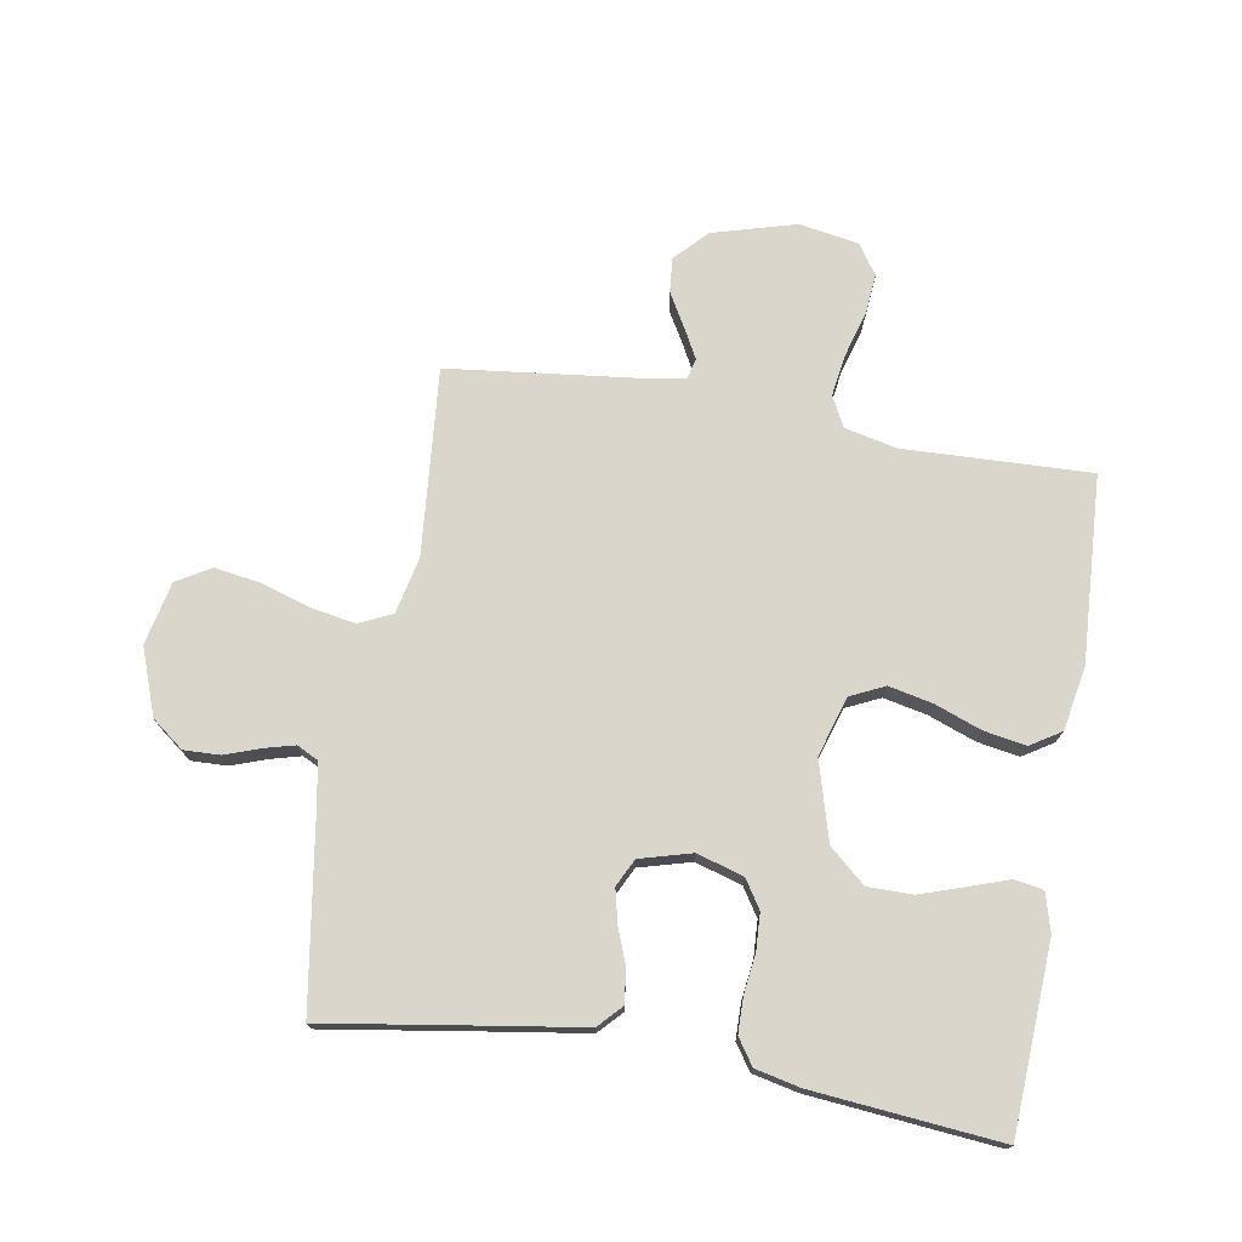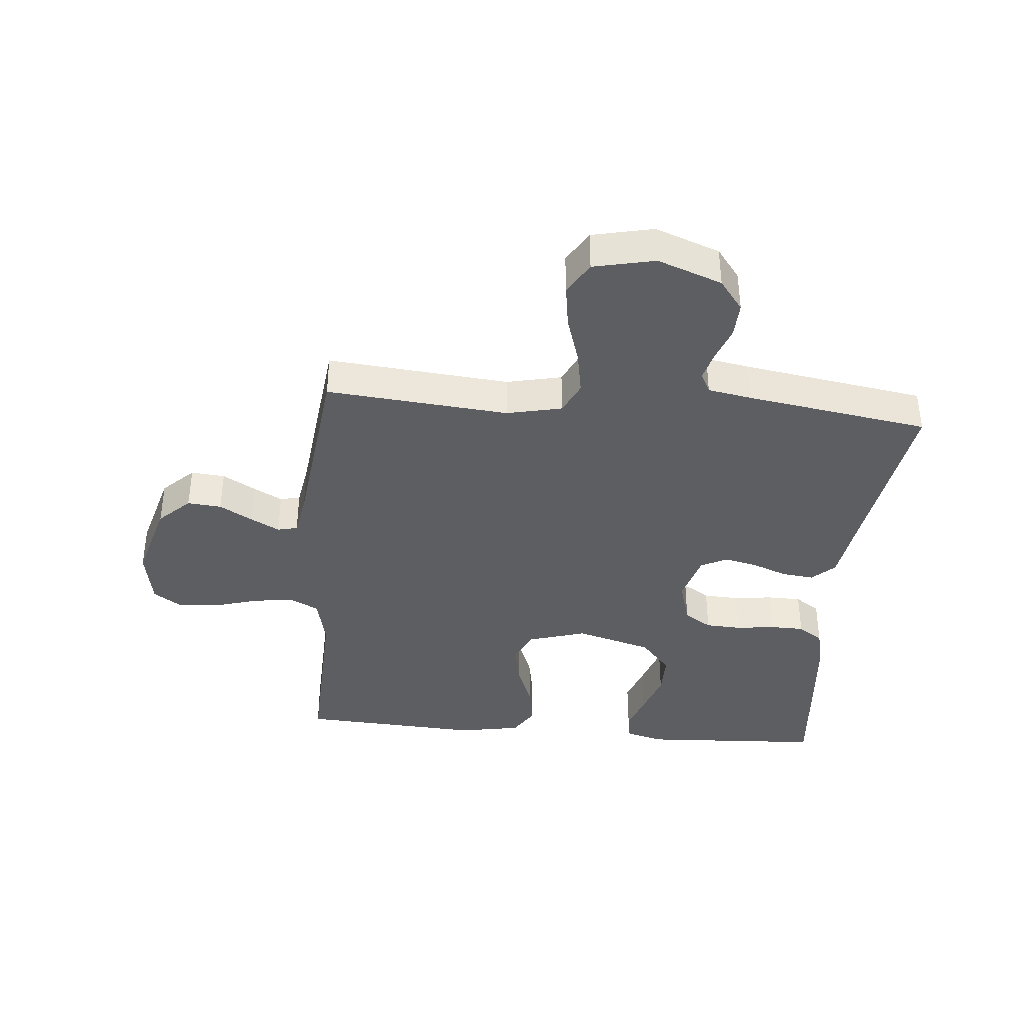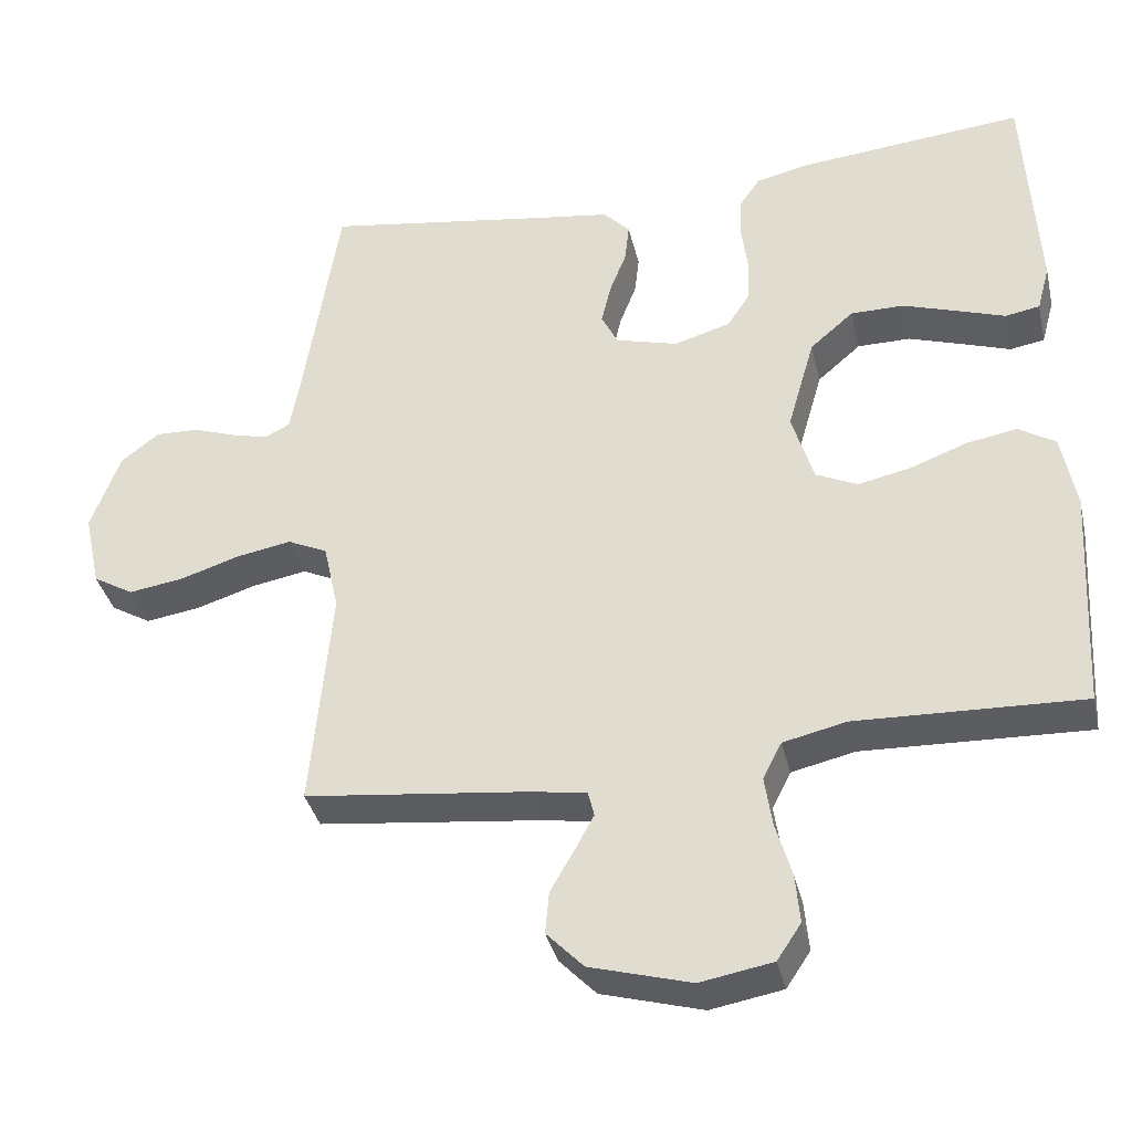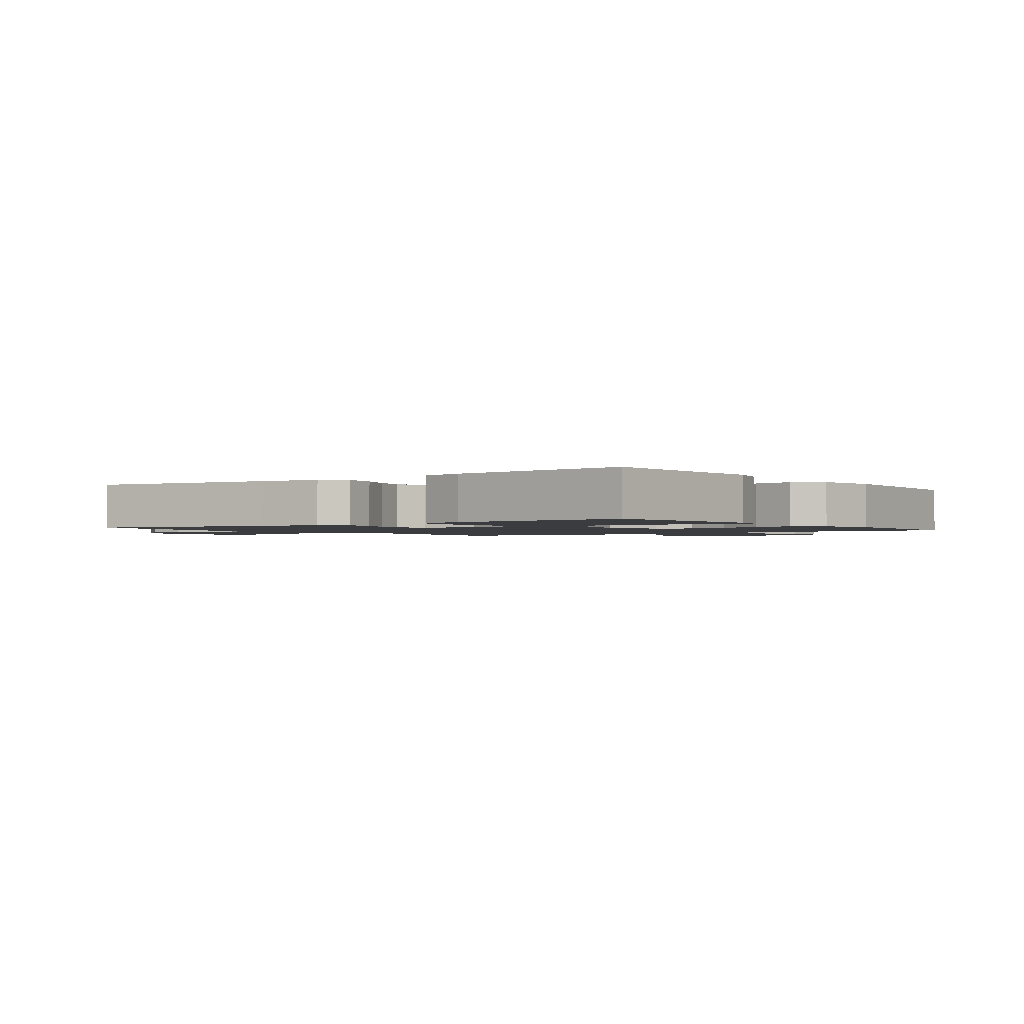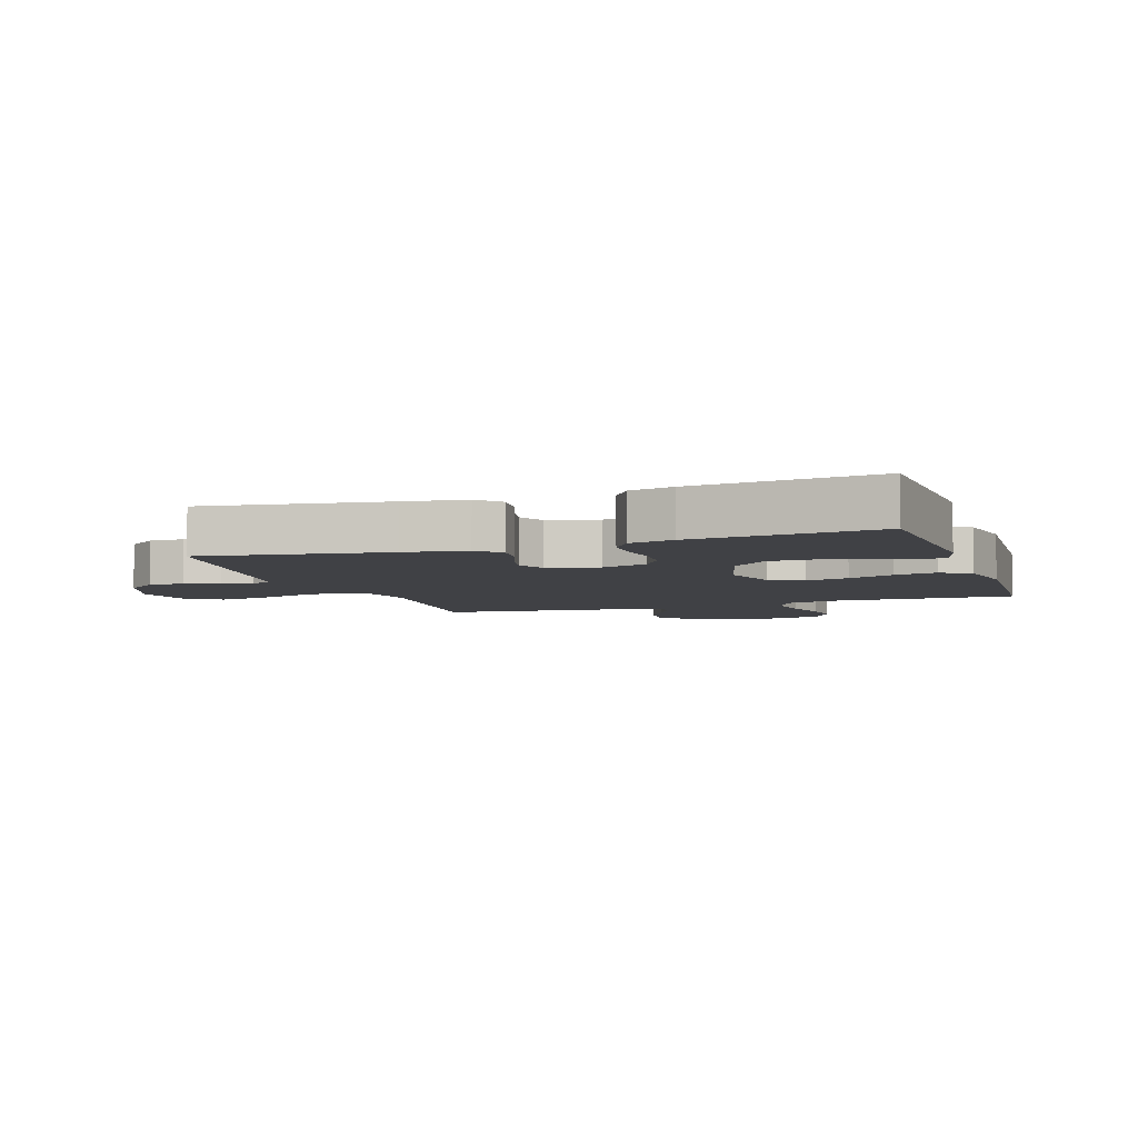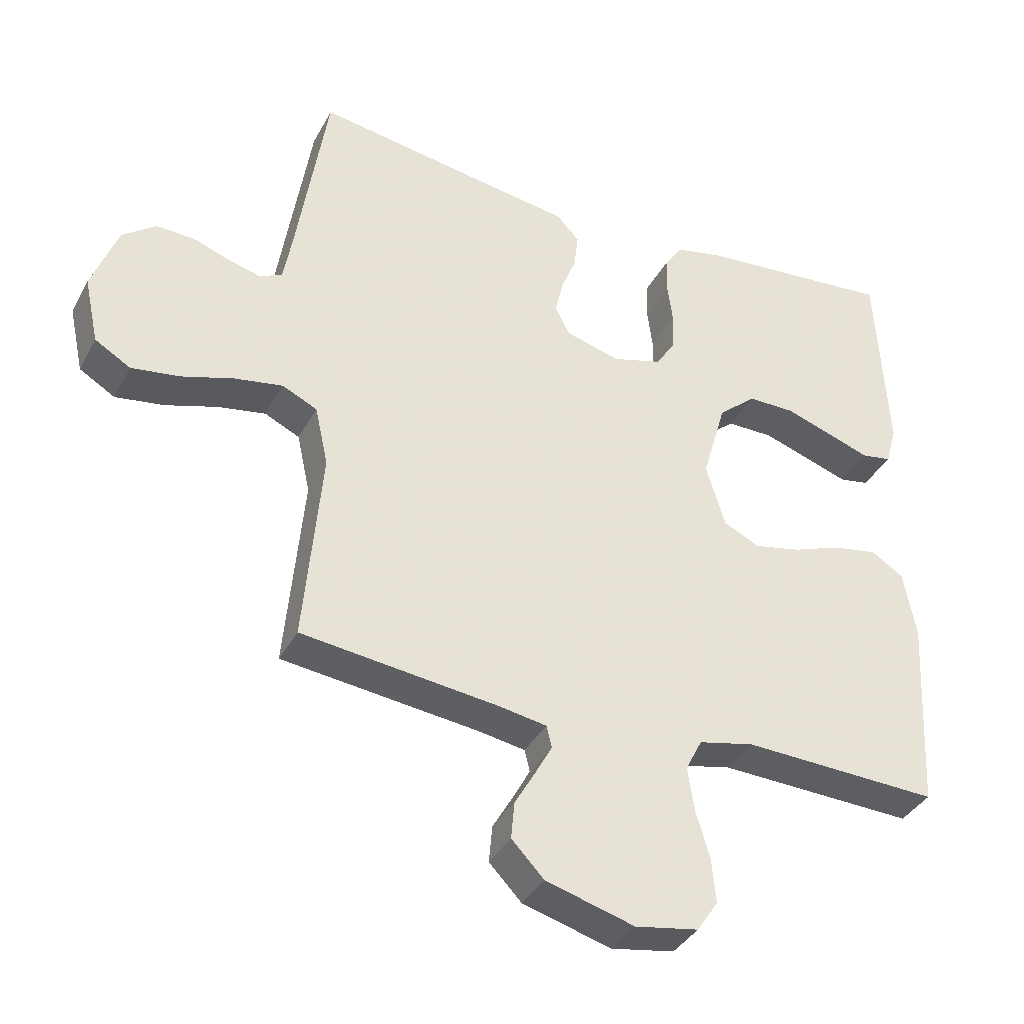
<metadata>
{"format":"obj","ext":"obj","renderer":"f3d","projection":"perspective","resolution":1024,"background":"white","views":[{"elev":73.9,"azim":9.7,"up":"+Y"},{"elev":-38.4,"azim":-95.1,"up":"+Y"},{"elev":-36.7,"azim":12.9,"up":"+Z"},{"elev":-1.6,"azim":36.0,"up":"+Y"},{"elev":-5.8,"azim":18.9,"up":"+Y"},{"elev":-37.3,"azim":-25.4,"up":"+Z"}]}
</metadata>
<code>
v 0.5 0.07 -0.5
v 0.2 0.07 -0.489
v 0.116 0.07 -0.508
v 0.091 0.07 -0.557
v 0.101 0.07 -0.624
v 0.122 0.07 -0.696
v 0.128 0.07 -0.762
v 0.096 0.07 -0.81
v 0 0.07 -0.827
v -0.134 0.07 -0.789
v -0.183 0.07 -0.738
v -0.178 0.07 -0.682
v -0.147 0.07 -0.628
v -0.121 0.07 -0.58
v -0.129 0.07 -0.547
v -0.2 0.07 -0.535
v -0.5 0.07 -0.5
v -0.473 0.07 -0.2
v -0.493 0.07 -0.109
v -0.546 0.07 -0.084
v -0.619 0.07 -0.097
v -0.698 0.07 -0.122
v -0.771 0.07 -0.133
v -0.825 0.07 -0.101
v -0.847 0.07 0
v -0.808 0.07 0.106
v -0.757 0.07 0.145
v -0.699 0.07 0.143
v -0.643 0.07 0.123
v -0.594 0.07 0.11
v -0.56 0.07 0.127
v -0.547 0.07 0.2
v -0.5 0.07 0.5
v -0.2 0.07 0.453
v -0.099 0.07 0.438
v -0.064 0.07 0.401
v -0.07 0.07 0.348
v -0.092 0.07 0.291
v -0.105 0.07 0.236
v -0.083 0.07 0.192
v 0 0.07 0.169
v 0.075 0.07 0.191
v 0.104 0.07 0.236
v 0.107 0.07 0.295
v 0.099 0.07 0.358
v 0.1 0.07 0.415
v 0.128 0.07 0.456
v 0.2 0.07 0.472
v 0.5 0.07 0.5
v 0.516 0.07 0.2
v 0.499 0.07 0.138
v 0.453 0.07 0.13
v 0.389 0.07 0.152
v 0.317 0.07 0.176
v 0.246 0.07 0.176
v 0.188 0.07 0.126
v 0.152 0.07 0
v 0.181 0.07 -0.096
v 0.236 0.07 -0.122
v 0.306 0.07 -0.107
v 0.381 0.07 -0.079
v 0.449 0.07 -0.067
v 0.498 0.07 -0.098
v 0.517 0.07 -0.2
v 0.5 0 -0.5
v 0.2 0 -0.489
v 0.116 0 -0.508
v 0.091 0 -0.557
v 0.101 0 -0.624
v 0.122 0 -0.696
v 0.128 0 -0.762
v 0.096 0 -0.81
v 0 0 -0.827
v -0.134 0 -0.789
v -0.183 0 -0.738
v -0.178 0 -0.682
v -0.147 0 -0.628
v -0.121 0 -0.58
v -0.129 0 -0.547
v -0.2 0 -0.535
v -0.5 0 -0.5
v -0.473 0 -0.2
v -0.493 0 -0.109
v -0.546 0 -0.084
v -0.619 0 -0.097
v -0.698 0 -0.122
v -0.771 0 -0.133
v -0.825 0 -0.101
v -0.847 0 0
v -0.808 0 0.106
v -0.757 0 0.145
v -0.699 0 0.143
v -0.643 0 0.123
v -0.594 0 0.11
v -0.56 0 0.127
v -0.547 0 0.2
v -0.5 0 0.5
v -0.2 0 0.453
v -0.099 0 0.438
v -0.064 0 0.401
v -0.07 0 0.348
v -0.092 0 0.291
v -0.105 0 0.236
v -0.083 0 0.192
v 0 0 0.169
v 0.075 0 0.191
v 0.104 0 0.236
v 0.107 0 0.295
v 0.099 0 0.358
v 0.1 0 0.415
v 0.128 0 0.456
v 0.2 0 0.472
v 0.5 0 0.5
v 0.516 0 0.2
v 0.499 0 0.138
v 0.453 0 0.13
v 0.389 0 0.152
v 0.317 0 0.176
v 0.246 0 0.176
v 0.188 0 0.126
v 0.152 0 0
v 0.181 0 -0.096
v 0.236 0 -0.122
v 0.306 0 -0.107
v 0.381 0 -0.079
v 0.449 0 -0.067
v 0.498 0 -0.098
v 0.517 0 -0.2
f 63 64 1 2
f 60 61 62 63
f 59 60 63 2
f 58 59 2 3
f 57 58 3 4
f 50 51 52 53
f 50 53 54
f 49 50 54 55
f 44 45 46 47
f 43 44 47 48
f 35 36 37 38
f 34 35 38 39
f 32 33 34 39
f 31 32 39 40
f 26 27 28 29
f 26 29 30
f 25 26 30
f 24 25 30
f 21 22 23 24
f 20 21 24 30
f 19 20 30 31
f 16 17 18
f 15 16 18 19
f 10 11 12 13
f 10 13 14
f 9 10 14
f 8 9 14 15
f 5 6 7 8
f 4 5 8 15
f 48 49 55 56
f 43 48 56 57
f 42 43 57 4
f 19 31 40 41
f 19 41 42
f 4 15 19 42
f 66 65 128 127
f 127 126 125 124
f 66 127 124 123
f 67 66 123 122
f 68 67 122 121
f 117 116 115 114
f 118 117 114
f 119 118 114 113
f 111 110 109 108
f 112 111 108 107
f 102 101 100 99
f 103 102 99 98
f 103 98 97 96
f 104 103 96 95
f 93 92 91 90
f 94 93 90
f 94 90 89
f 94 89 88
f 88 87 86 85
f 94 88 85 84
f 95 94 84 83
f 82 81 80
f 83 82 80 79
f 77 76 75 74
f 78 77 74
f 78 74 73
f 79 78 73 72
f 72 71 70 69
f 79 72 69 68
f 120 119 113 112
f 121 120 112 107
f 68 121 107 106
f 105 104 95 83
f 106 105 83
f 106 83 79 68
f 1 65 66 2
f 2 66 67 3
f 3 67 68 4
f 4 68 69 5
f 5 69 70 6
f 6 70 71 7
f 7 71 72 8
f 8 72 73 9
f 9 73 74 10
f 10 74 75 11
f 11 75 76 12
f 12 76 77 13
f 13 77 78 14
f 14 78 79 15
f 15 79 80 16
f 16 80 81 17
f 17 81 82 18
f 18 82 83 19
f 19 83 84 20
f 20 84 85 21
f 21 85 86 22
f 22 86 87 23
f 23 87 88 24
f 24 88 89 25
f 25 89 90 26
f 26 90 91 27
f 27 91 92 28
f 28 92 93 29
f 29 93 94 30
f 30 94 95 31
f 31 95 96 32
f 32 96 97 33
f 33 97 98 34
f 34 98 99 35
f 35 99 100 36
f 36 100 101 37
f 37 101 102 38
f 38 102 103 39
f 39 103 104 40
f 40 104 105 41
f 41 105 106 42
f 42 106 107 43
f 43 107 108 44
f 44 108 109 45
f 45 109 110 46
f 46 110 111 47
f 47 111 112 48
f 48 112 113 49
f 49 113 114 50
f 50 114 115 51
f 51 115 116 52
f 52 116 117 53
f 53 117 118 54
f 54 118 119 55
f 55 119 120 56
f 56 120 121 57
f 57 121 122 58
f 58 122 123 59
f 59 123 124 60
f 60 124 125 61
f 61 125 126 62
f 62 126 127 63
f 63 127 128 64
f 64 128 65 1

</code>
